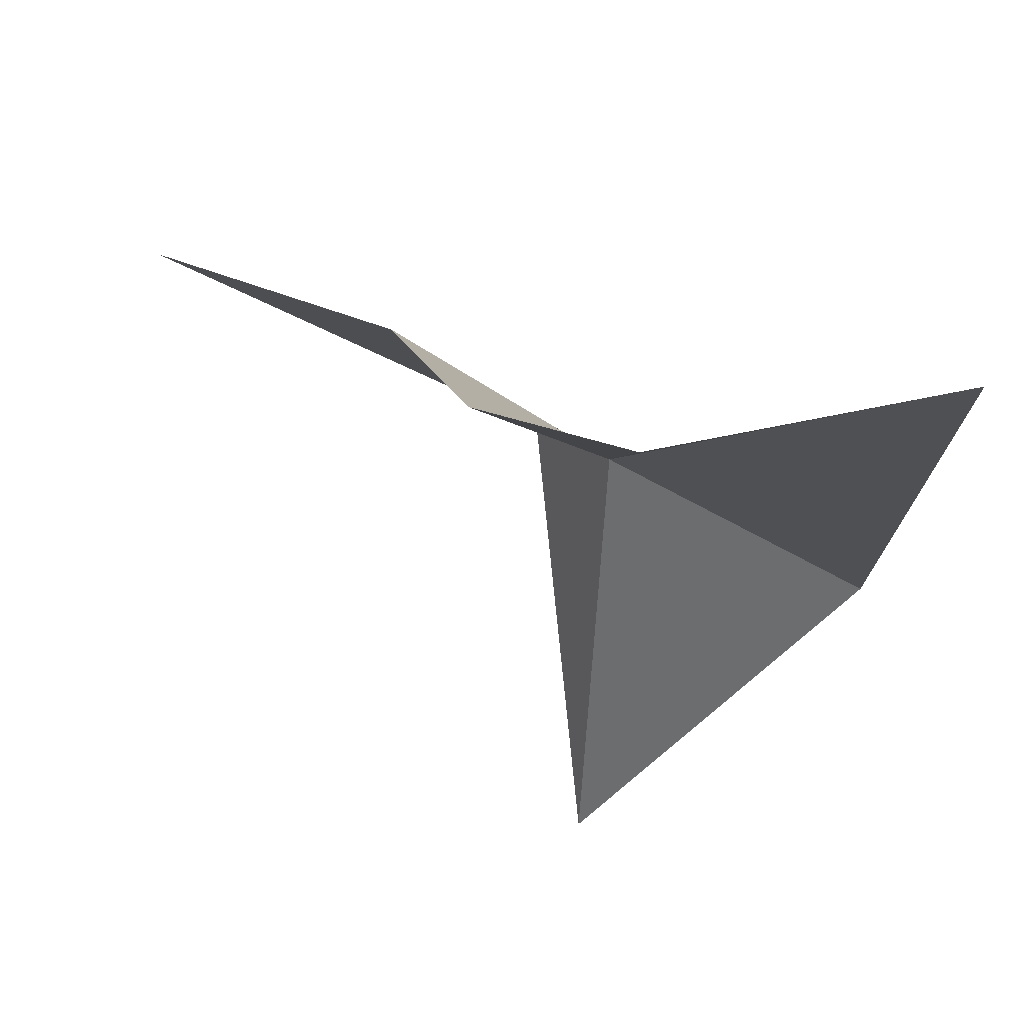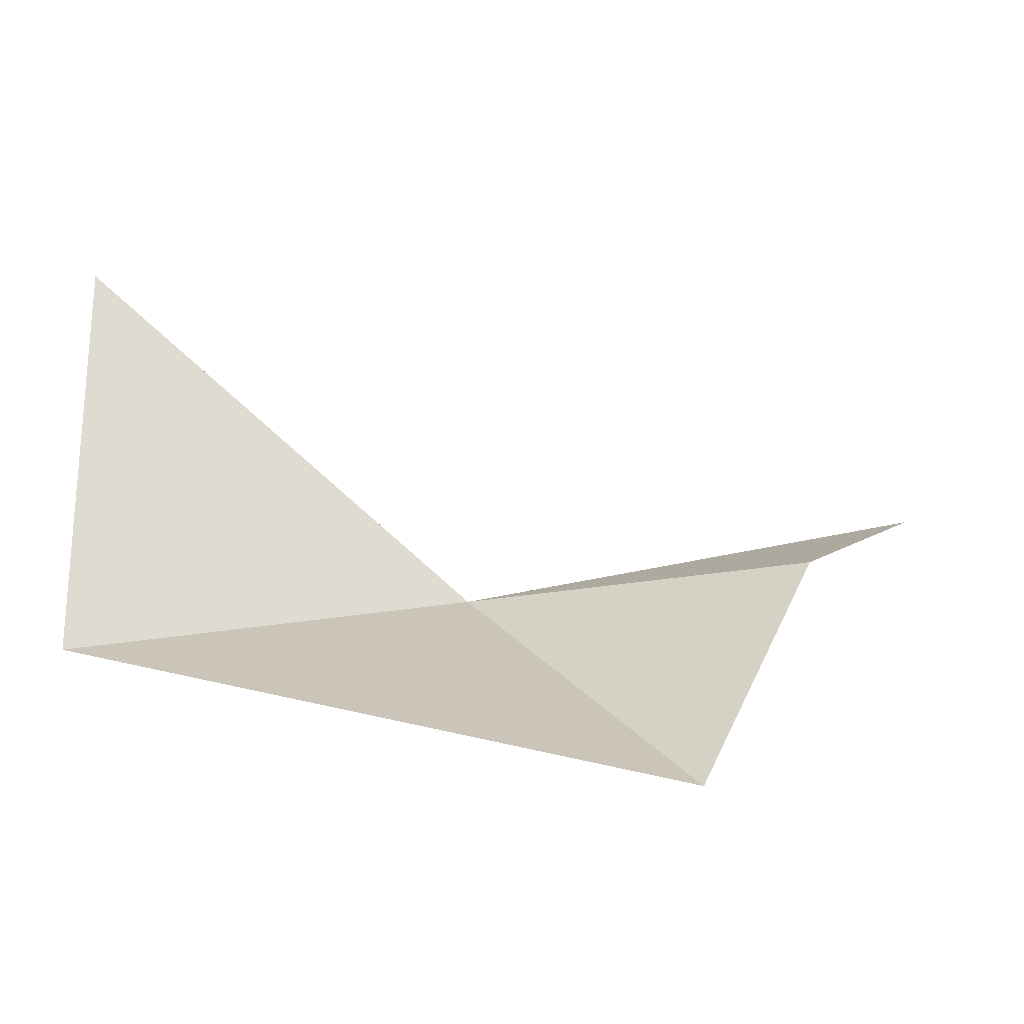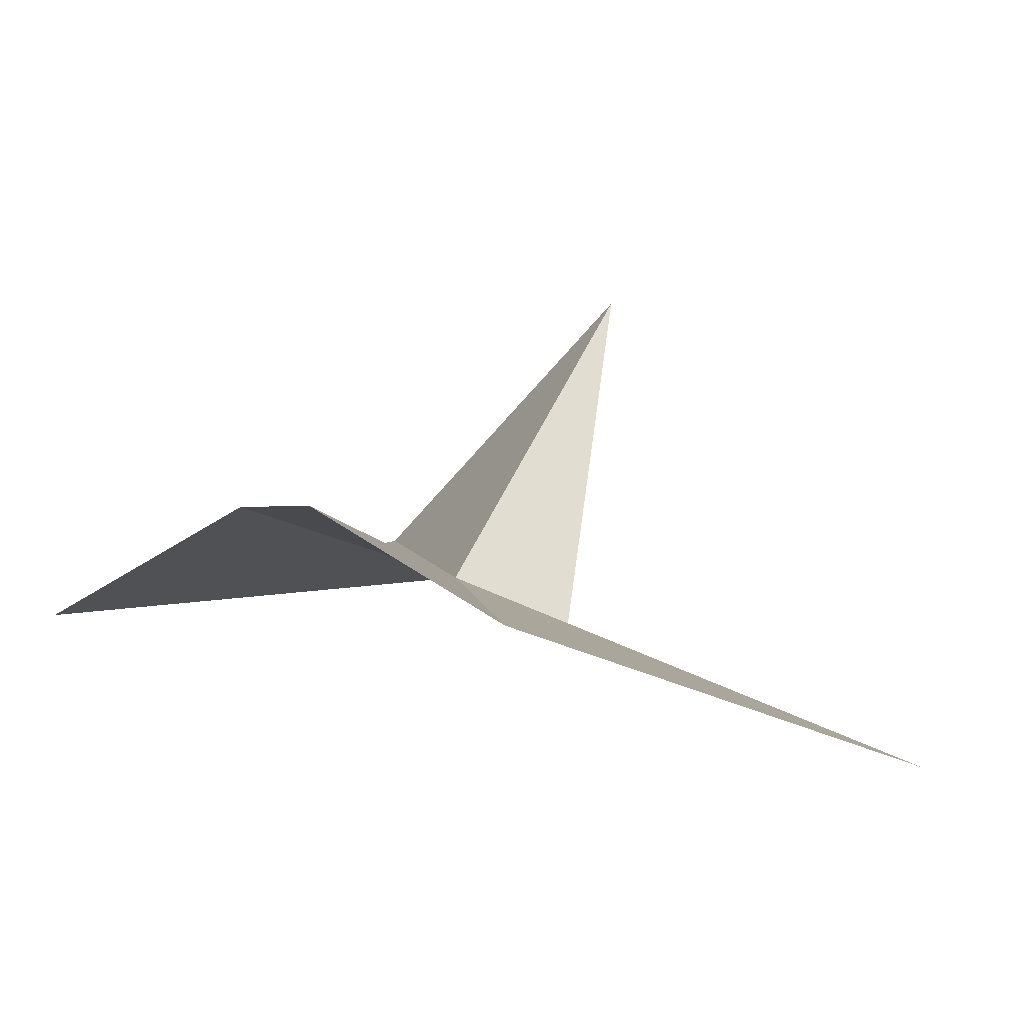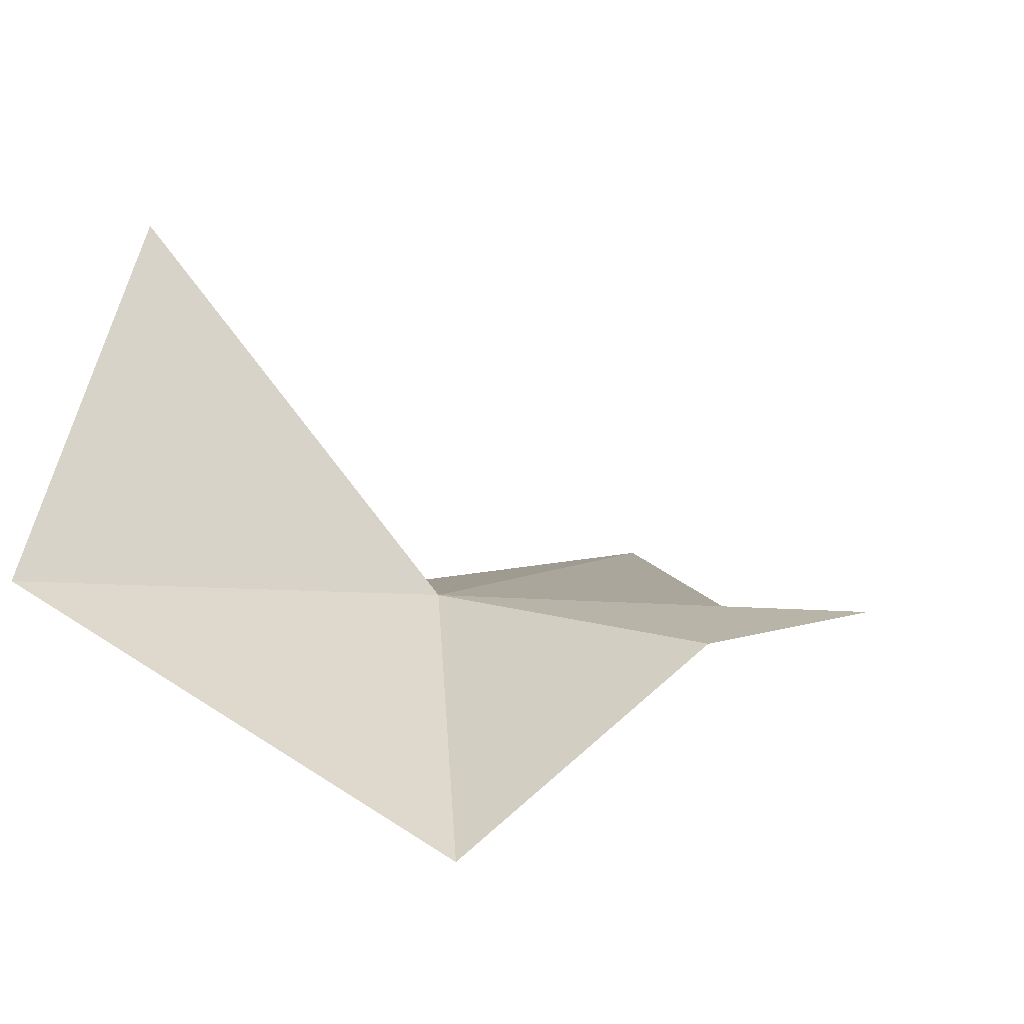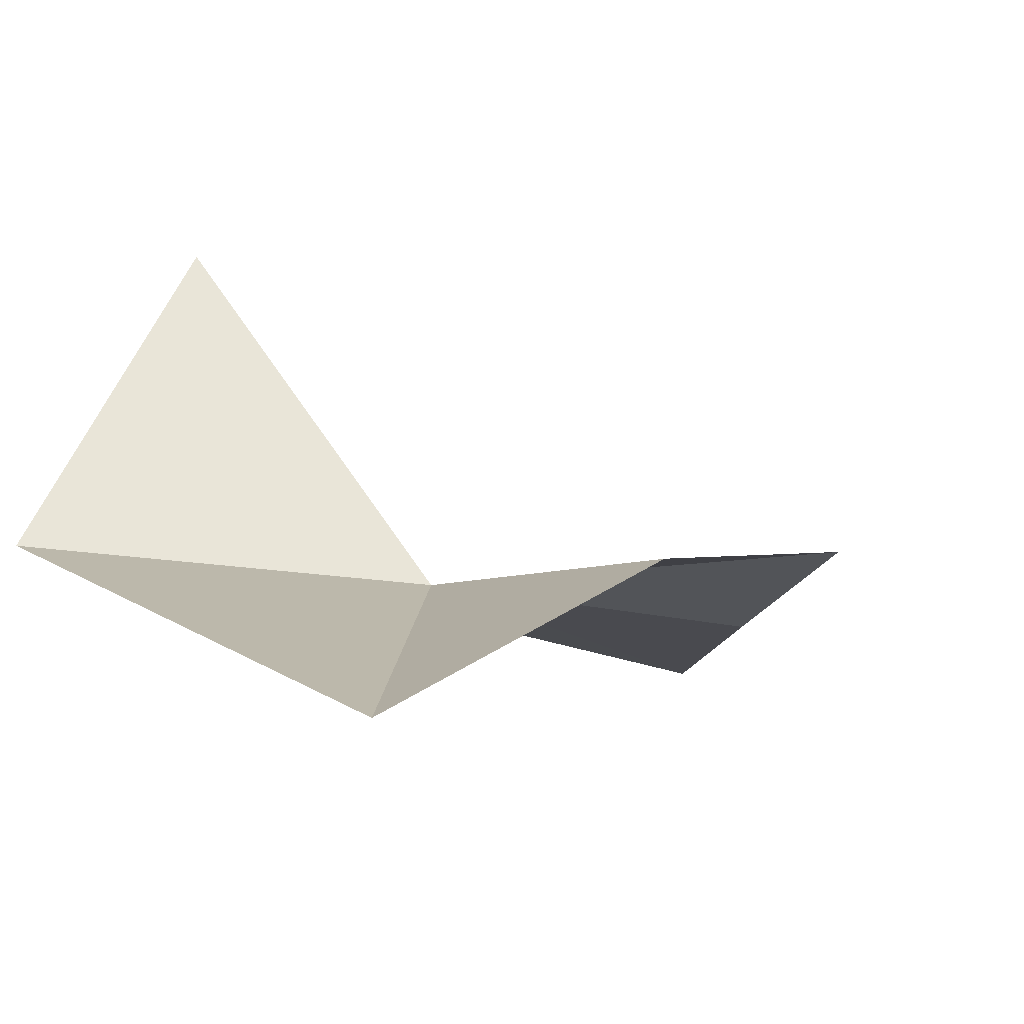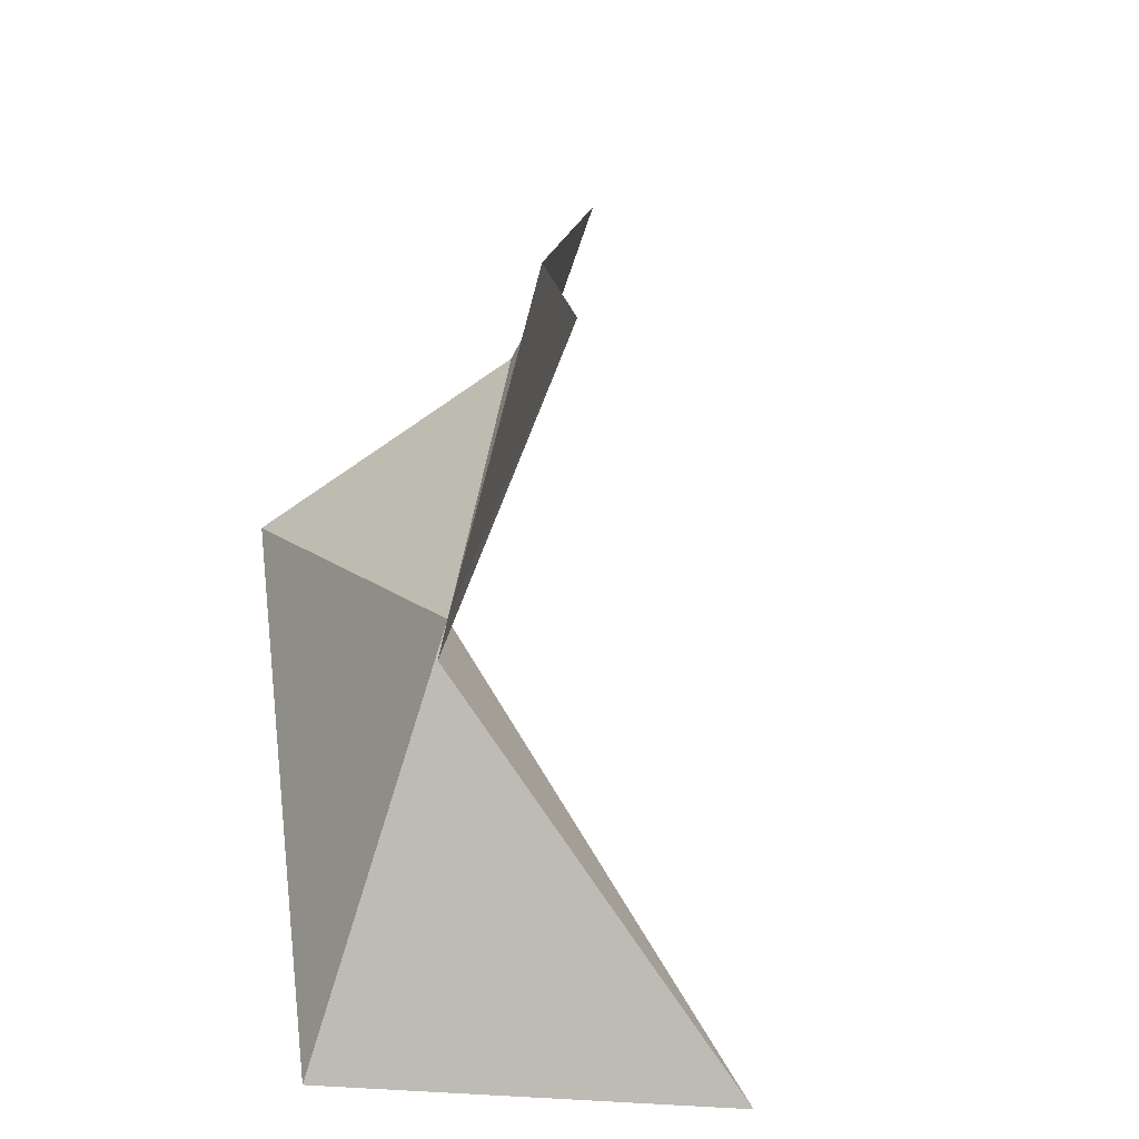
<metadata>
{"format":"obj","ext":"obj","renderer":"f3d","projection":"perspective","resolution":1024,"background":"white","views":[{"elev":77.9,"azim":6.9,"up":"+Y"},{"elev":18.0,"azim":101.4,"up":"+Z"},{"elev":-0.3,"azim":-148.6,"up":"+Z"},{"elev":26.7,"azim":128.0,"up":"+Z"},{"elev":8.7,"azim":136.6,"up":"+Z"},{"elev":-35.7,"azim":-123.0,"up":"+Y"}]}
</metadata>
<code>
v -1.796 -12.2 48.19
v -3.523 -6.178 49.22
v -1.511 -7.378 49.22
v -4.728 -8.845 47.67
v 2.603 -8.286 47.67
v 2.32 -16.63 48.7
v -1.561 -17.44 52.74
v -8.655 -13.55 45.61
v -2.879 -13.68 47.46
f 1 3 2
f 1 5 3
f 1 6 5
f 1 7 6
f 1 9 7
f 1 8 9
f 1 2 4
f 1 4 8

</code>
